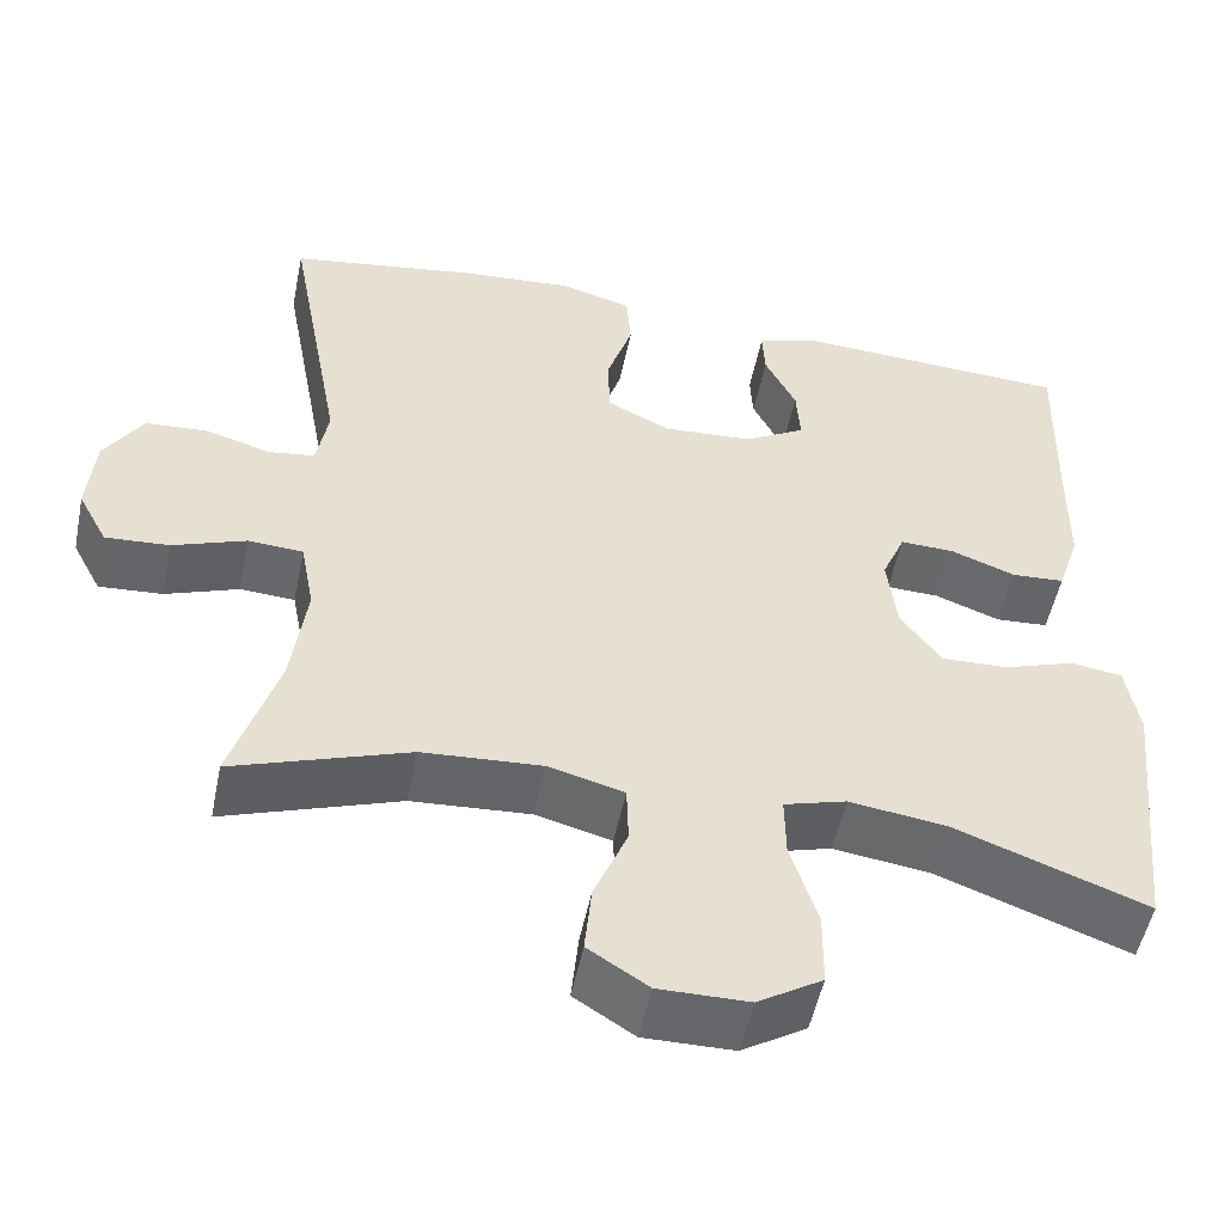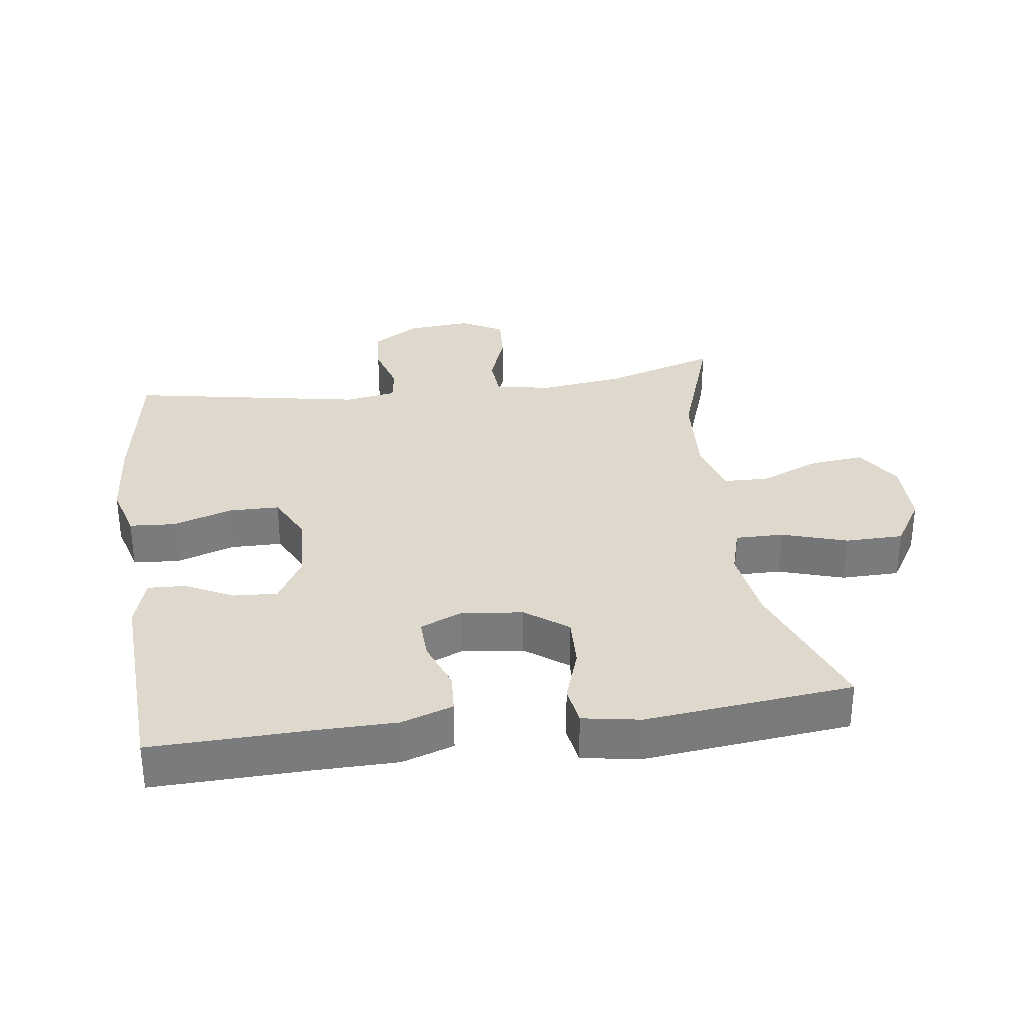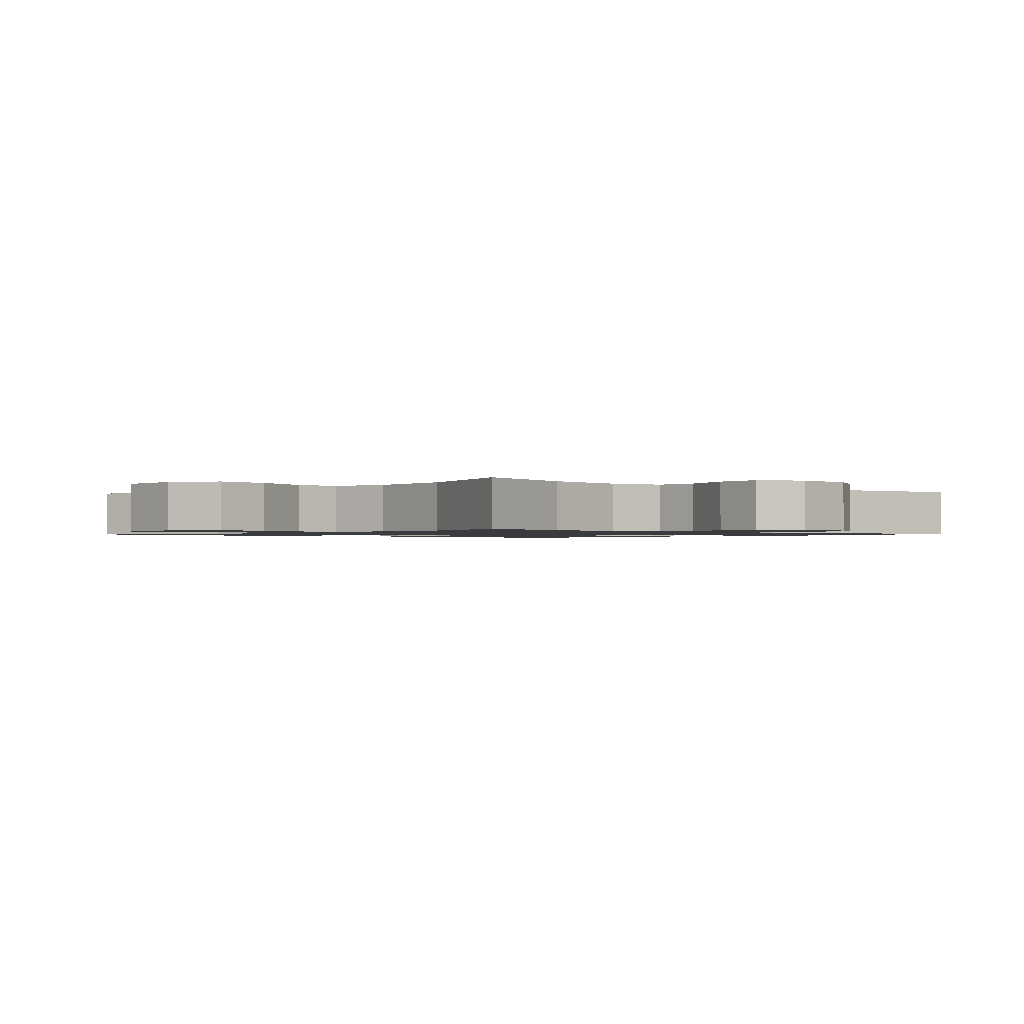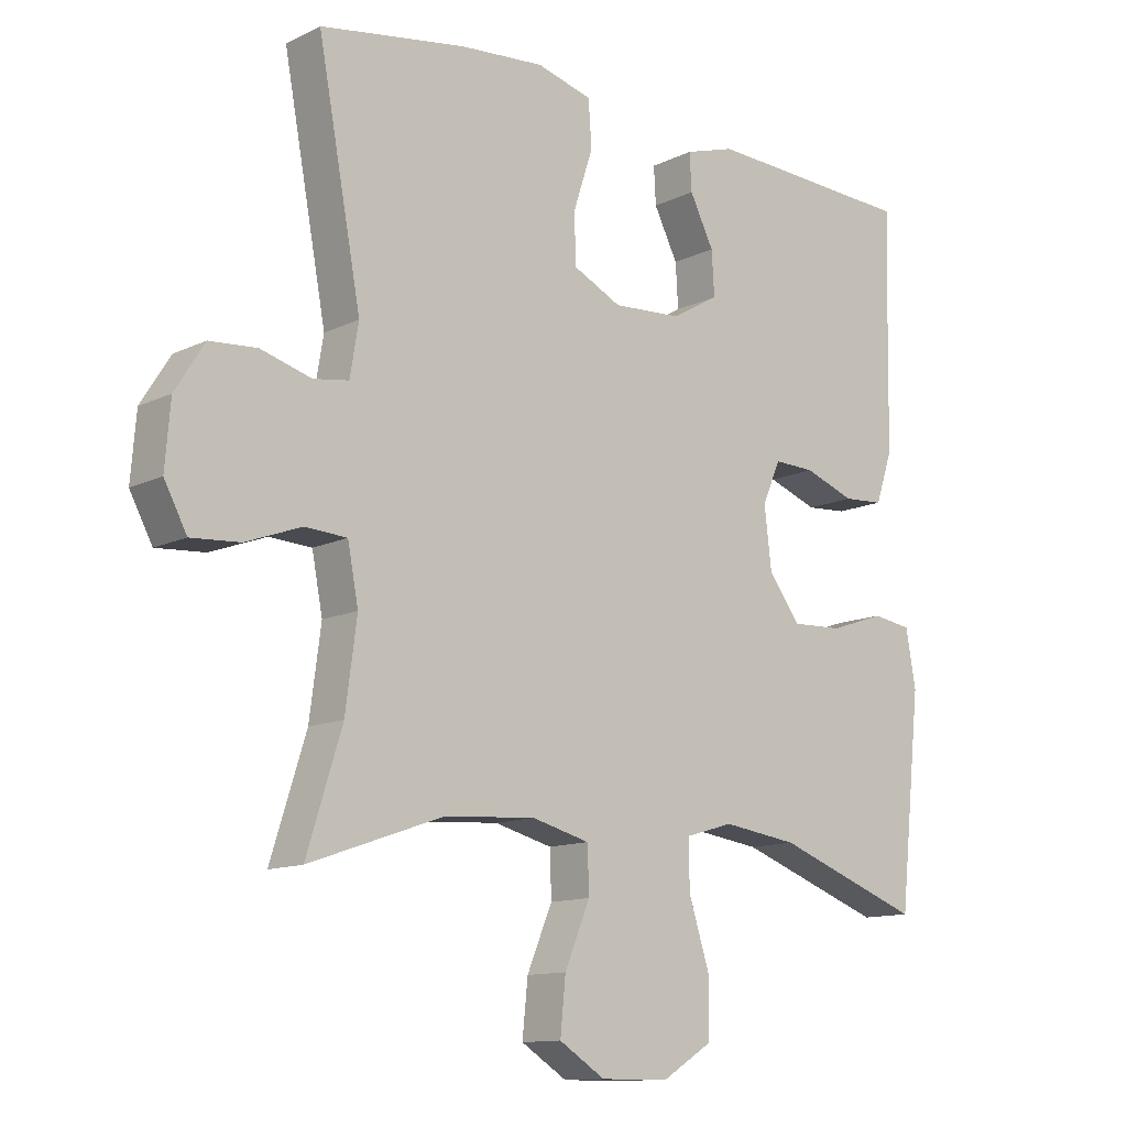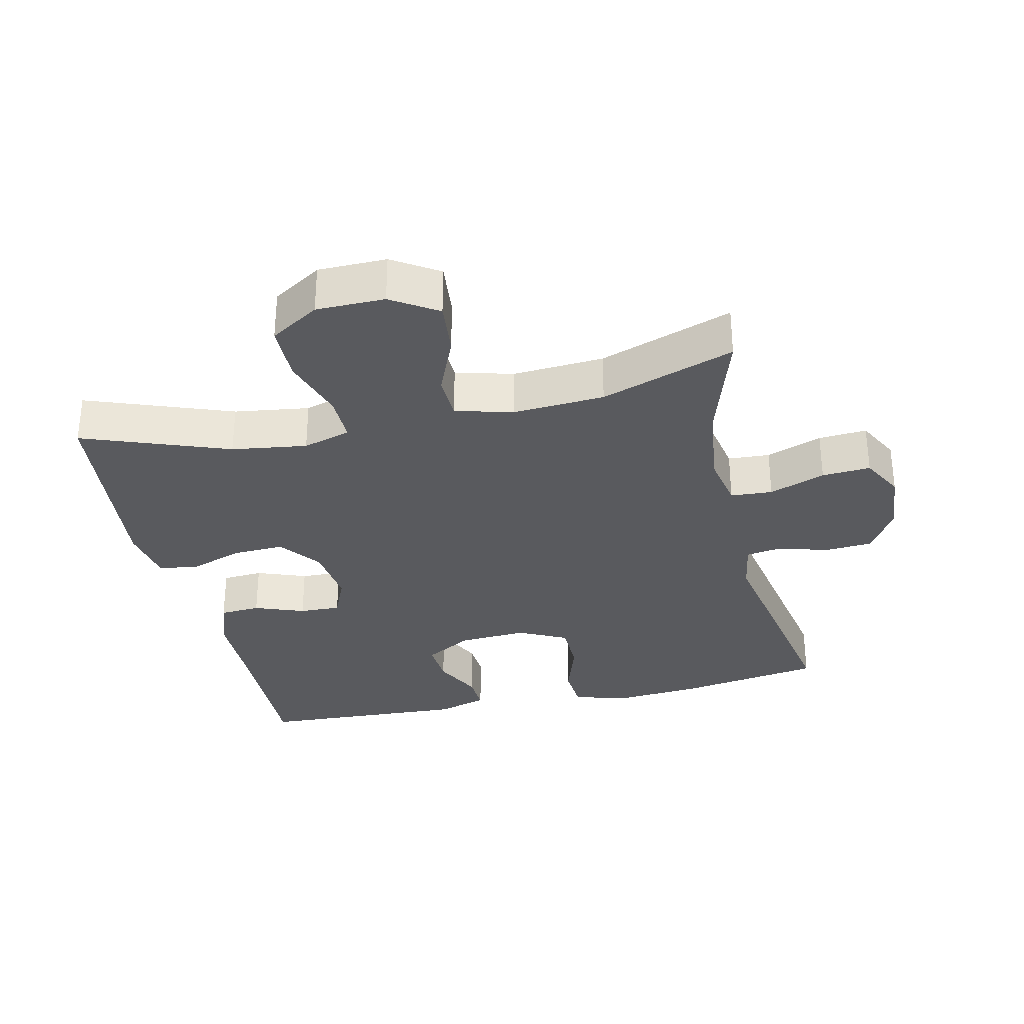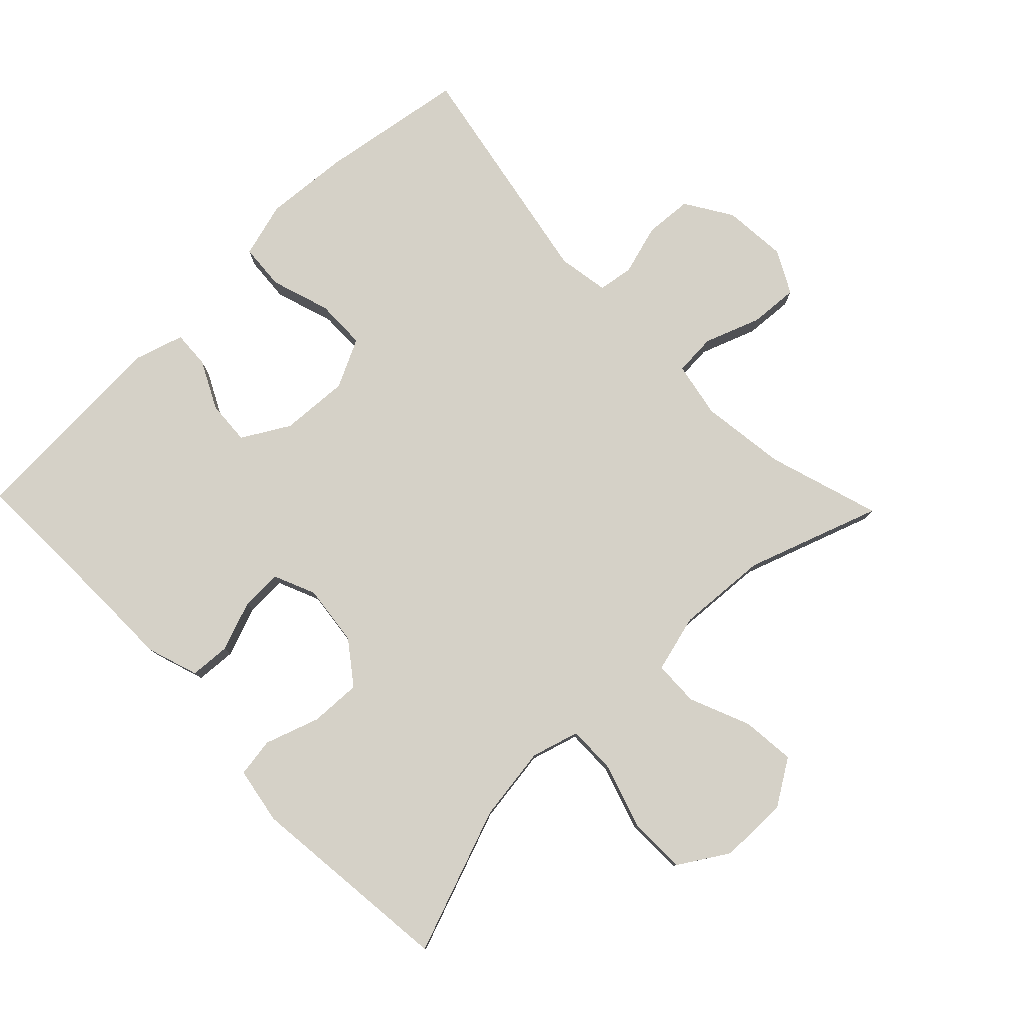
<metadata>
{"format":"obj","ext":"obj","renderer":"f3d","projection":"perspective","resolution":1024,"background":"white","views":[{"elev":-52.1,"azim":-11.5,"up":"+Z"},{"elev":32.1,"azim":82.1,"up":"+Y"},{"elev":-1.2,"azim":-131.8,"up":"+Y"},{"elev":-12.1,"azim":-41.2,"up":"+Z"},{"elev":-31.8,"azim":-167.2,"up":"+Y"},{"elev":79.4,"azim":136.0,"up":"+Y"}]}
</metadata>
<code>
v -0.5 0.07 -0.5
v -0.447 0.07 -0.331
v -0.43 0.07 -0.202
v -0.446 0.07 -0.118
v -0.509 0.07 -0.114
v -0.593 0.07 -0.145
v -0.666 0.07 -0.15
v -0.7 0.07 -0.086
v -0.692 0.07 0.01
v -0.648 0.07 0.08
v -0.577 0.07 0.085
v -0.501 0.07 0.063
v -0.448 0.07 0.071
v -0.435 0.07 0.148
v -0.5 0.07 0.5
v -0.281 0.07 0.535
v -0.154 0.07 0.545
v -0.071 0.07 0.522
v -0.066 0.07 0.453
v -0.095 0.07 0.364
v -0.094 0.07 0.288
v -0.021 0.07 0.252
v 0.082 0.07 0.258
v 0.153 0.07 0.299
v 0.149 0.07 0.365
v 0.113 0.07 0.437
v 0.11 0.07 0.493
v 0.185 0.07 0.516
v 0.5 0.07 0.5
v 0.494 0.07 0.265
v 0.493 0.07 0.145
v 0.467 0.07 0.067
v 0.406 0.07 0.063
v 0.331 0.07 0.091
v 0.269 0.07 0.093
v 0.242 0.07 0.03
v 0.253 0.07 -0.062
v 0.3 0.07 -0.125
v 0.377 0.07 -0.122
v 0.459 0.07 -0.094
v 0.518 0.07 -0.103
v 0.533 0.07 -0.189
v 0.5 0.07 -0.5
v 0.281 0.07 -0.419
v 0.168 0.07 -0.403
v 0.096 0.07 -0.424
v 0.097 0.07 -0.496
v 0.128 0.07 -0.594
v 0.127 0.07 -0.681
v 0.053 0.07 -0.727
v -0.05 0.07 -0.728
v -0.119 0.07 -0.684
v -0.111 0.07 -0.603
v -0.073 0.07 -0.512
v -0.075 0.07 -0.444
v -0.162 0.07 -0.421
v -0.299 0.07 -0.43
v -0.5 0 -0.5
v -0.447 0 -0.331
v -0.43 0 -0.202
v -0.446 0 -0.118
v -0.509 0 -0.114
v -0.593 0 -0.145
v -0.666 0 -0.15
v -0.7 0 -0.086
v -0.692 0 0.01
v -0.648 0 0.08
v -0.577 0 0.085
v -0.501 0 0.063
v -0.448 0 0.071
v -0.435 0 0.148
v -0.5 0 0.5
v -0.281 0 0.535
v -0.154 0 0.545
v -0.071 0 0.522
v -0.066 0 0.453
v -0.095 0 0.364
v -0.094 0 0.288
v -0.021 0 0.252
v 0.082 0 0.258
v 0.153 0 0.299
v 0.149 0 0.365
v 0.113 0 0.437
v 0.11 0 0.493
v 0.185 0 0.516
v 0.5 0 0.5
v 0.494 0 0.265
v 0.493 0 0.145
v 0.467 0 0.067
v 0.406 0 0.063
v 0.331 0 0.091
v 0.269 0 0.093
v 0.242 0 0.03
v 0.253 0 -0.062
v 0.3 0 -0.125
v 0.377 0 -0.122
v 0.459 0 -0.094
v 0.518 0 -0.103
v 0.533 0 -0.189
v 0.5 0 -0.5
v 0.281 0 -0.419
v 0.168 0 -0.403
v 0.096 0 -0.424
v 0.097 0 -0.496
v 0.128 0 -0.594
v 0.127 0 -0.681
v 0.053 0 -0.727
v -0.05 0 -0.728
v -0.119 0 -0.684
v -0.111 0 -0.603
v -0.073 0 -0.512
v -0.075 0 -0.444
v -0.162 0 -0.421
v -0.299 0 -0.43
f 52 53 54
f 51 52 54
f 50 51 54
f 49 50 54
f 48 49 54
f 47 48 54
f 46 47 54 55
f 45 46 55 56
f 42 43 44
f 41 42 44
f 40 41 44
f 39 40 44
f 38 39 44 45
f 37 38 45 56
f 32 33 34
f 31 32 34
f 30 31 34
f 29 30 34
f 28 29 34
f 27 28 34
f 26 27 34
f 25 26 34
f 24 25 34 35
f 23 24 35 36
f 18 19 20
f 17 18 20
f 16 17 20
f 15 16 20
f 14 15 20
f 13 14 20 21
f 10 11 12
f 9 10 12
f 8 9 12
f 7 8 12
f 6 7 12
f 5 6 12
f 4 5 12 13
f 13 21 22
f 4 13 22
f 3 4 22
f 57 1 2
f 37 56 57
f 36 37 57
f 23 36 57
f 22 23 57
f 3 22 57
f 2 3 57
f 111 110 109
f 111 109 108
f 111 108 107
f 111 107 106
f 111 106 105
f 111 105 104
f 112 111 104 103
f 113 112 103 102
f 101 100 99
f 101 99 98
f 101 98 97
f 101 97 96
f 102 101 96 95
f 113 102 95 94
f 91 90 89
f 91 89 88
f 91 88 87
f 91 87 86
f 91 86 85
f 91 85 84
f 91 84 83
f 91 83 82
f 92 91 82 81
f 93 92 81 80
f 77 76 75
f 77 75 74
f 77 74 73
f 77 73 72
f 77 72 71
f 78 77 71 70
f 69 68 67
f 69 67 66
f 69 66 65
f 69 65 64
f 69 64 63
f 69 63 62
f 70 69 62 61
f 79 78 70
f 79 70 61
f 79 61 60
f 59 58 114
f 114 113 94
f 114 94 93
f 114 93 80
f 114 80 79
f 114 79 60
f 114 60 59
f 1 58 59 2
f 2 59 60 3
f 3 60 61 4
f 4 61 62 5
f 5 62 63 6
f 6 63 64 7
f 7 64 65 8
f 8 65 66 9
f 9 66 67 10
f 10 67 68 11
f 11 68 69 12
f 12 69 70 13
f 13 70 71 14
f 14 71 72 15
f 15 72 73 16
f 16 73 74 17
f 17 74 75 18
f 18 75 76 19
f 19 76 77 20
f 20 77 78 21
f 21 78 79 22
f 22 79 80 23
f 23 80 81 24
f 24 81 82 25
f 25 82 83 26
f 26 83 84 27
f 27 84 85 28
f 28 85 86 29
f 29 86 87 30
f 30 87 88 31
f 31 88 89 32
f 32 89 90 33
f 33 90 91 34
f 34 91 92 35
f 35 92 93 36
f 36 93 94 37
f 37 94 95 38
f 38 95 96 39
f 39 96 97 40
f 40 97 98 41
f 41 98 99 42
f 42 99 100 43
f 43 100 101 44
f 44 101 102 45
f 45 102 103 46
f 46 103 104 47
f 47 104 105 48
f 48 105 106 49
f 49 106 107 50
f 50 107 108 51
f 51 108 109 52
f 52 109 110 53
f 53 110 111 54
f 54 111 112 55
f 55 112 113 56
f 56 113 114 57
f 57 114 58 1

</code>
